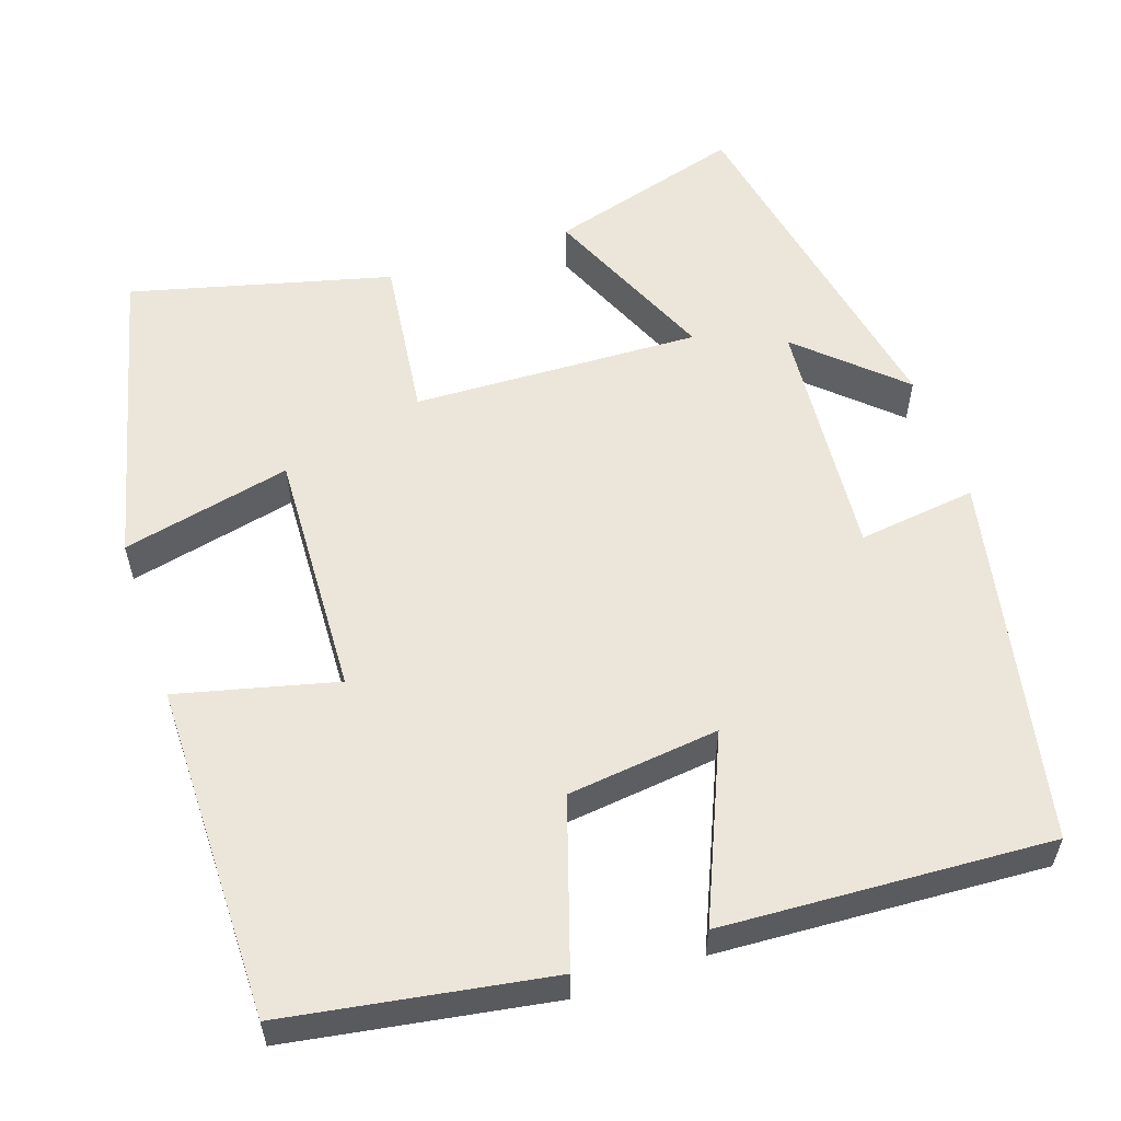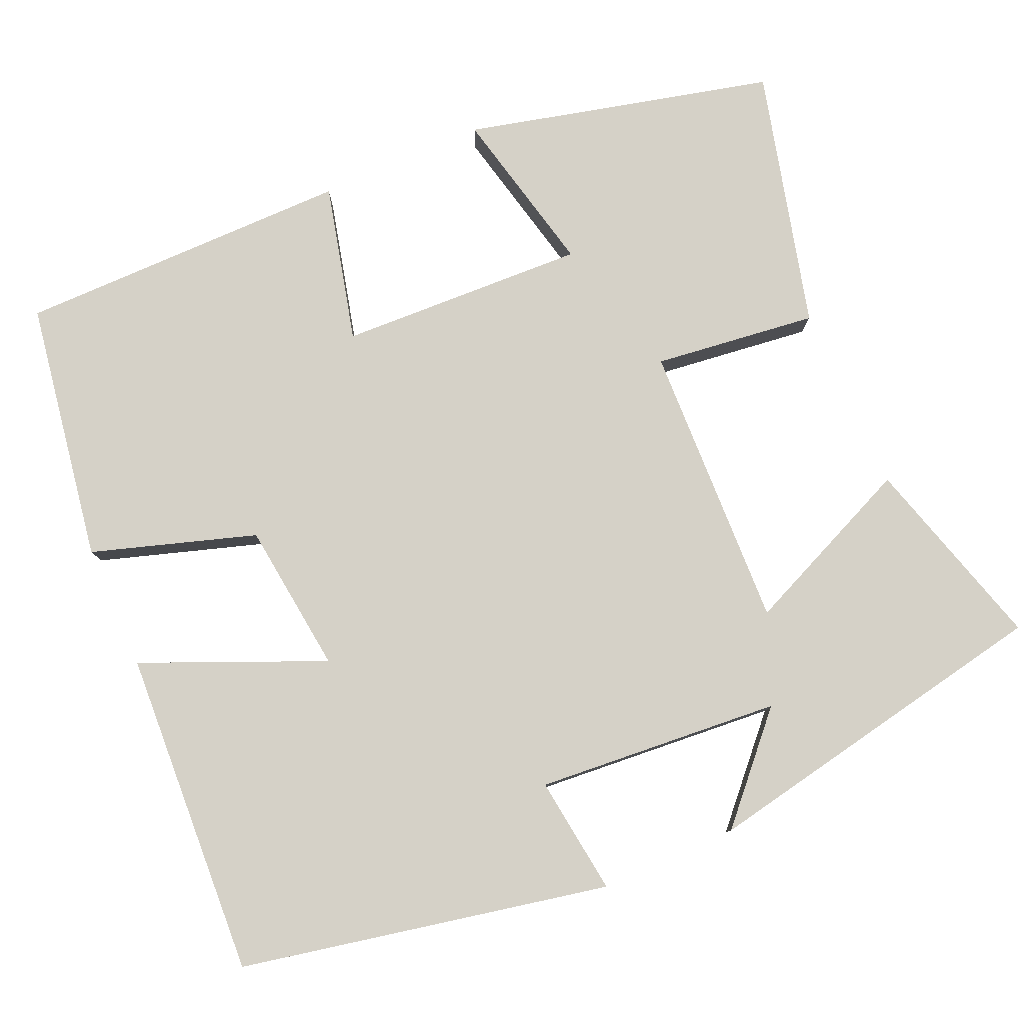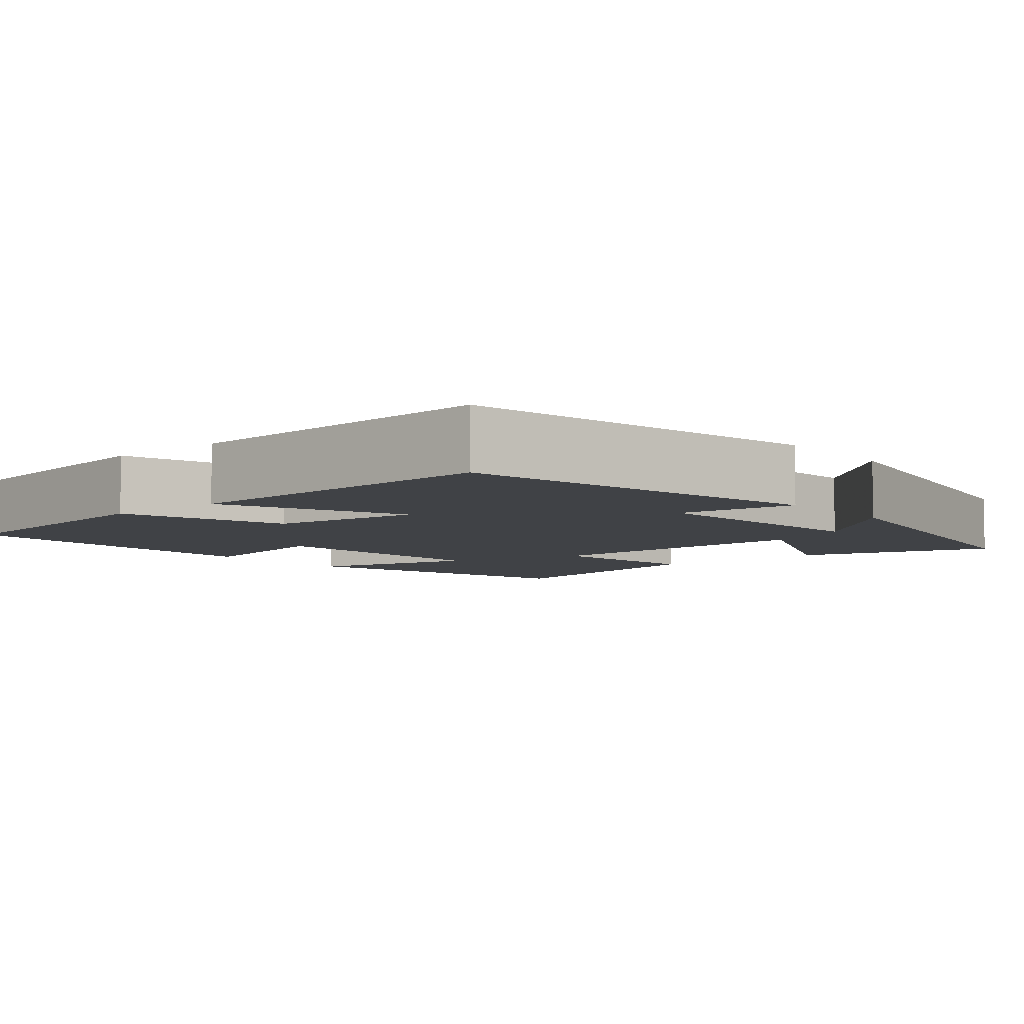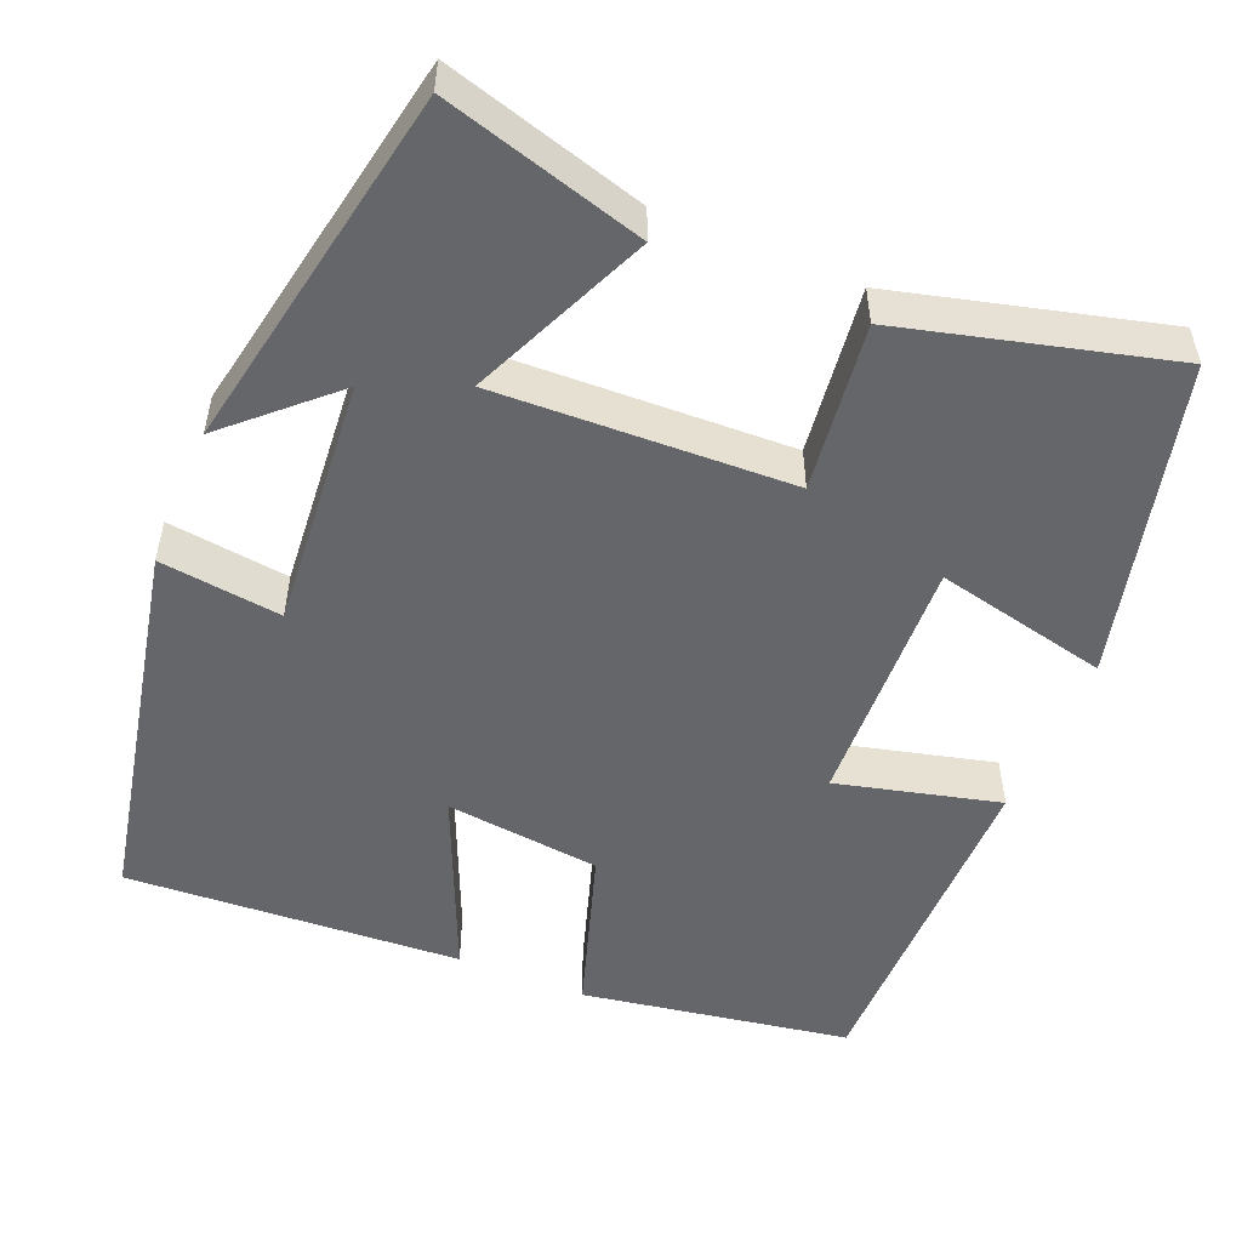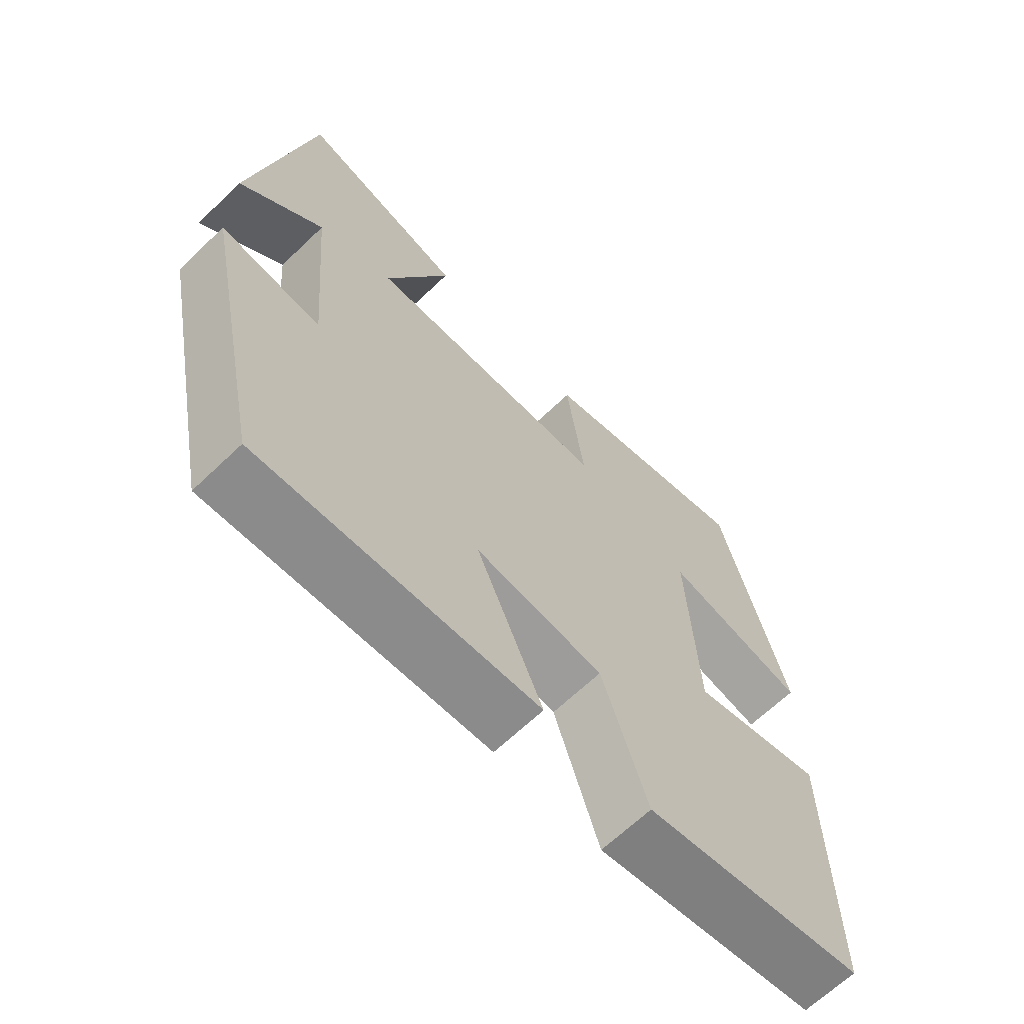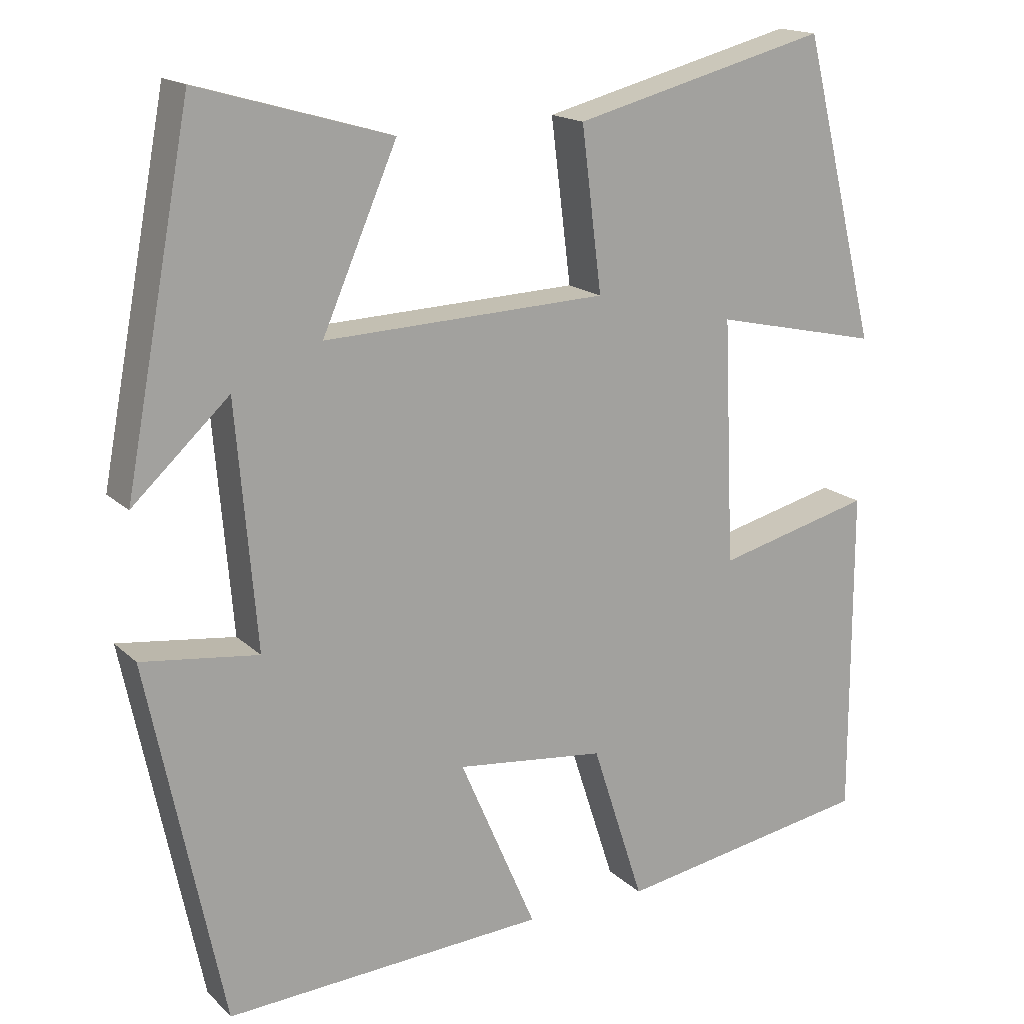
<metadata>
{"format":"obj","ext":"obj","renderer":"f3d","projection":"perspective","resolution":1024,"background":"white","views":[{"elev":56.7,"azim":161.2,"up":"+Y"},{"elev":79.7,"azim":-113.9,"up":"+Y"},{"elev":-6.3,"azim":-140.3,"up":"+Y"},{"elev":-51.7,"azim":-22.6,"up":"+Y"},{"elev":-66.1,"azim":-46.2,"up":"+Z"},{"elev":16.8,"azim":-29.9,"up":"+Z"}]}
</metadata>
<code>
v -0.404 0.07 -0.524
v -0.5 0.07 -0.059
v -0.35 0.07 -0.078
v -0.376 0.07 0.232
v -0.5 0.07 0.117
v -0.414 0.07 0.571
v -0.167 0.07 0.5
v -0.263 0.07 0.279
v 0.101 0.07 0.293
v 0.075 0.07 0.5
v 0.403 0.07 0.585
v 0.5 0.07 0.196
v 0.286 0.07 0.244
v 0.3 0.07 -0.07
v 0.5 0.07 -0.02
v 0.501 0.07 -0.445
v 0.17 0.07 -0.5
v 0.103 0.07 -0.293
v -0.089 0.07 -0.271
v 0.01 0.07 -0.5
v -0.404 0 -0.524
v -0.5 0 -0.059
v -0.35 0 -0.078
v -0.376 0 0.232
v -0.5 0 0.117
v -0.414 0 0.571
v -0.167 0 0.5
v -0.263 0 0.279
v 0.101 0 0.293
v 0.075 0 0.5
v 0.403 0 0.585
v 0.5 0 0.196
v 0.286 0 0.244
v 0.3 0 -0.07
v 0.5 0 -0.02
v 0.501 0 -0.445
v 0.17 0 -0.5
v 0.103 0 -0.293
v -0.089 0 -0.271
v 0.01 0 -0.5
f 1 2 3
f 20 1 3
f 19 20 3
f 18 19 3 4
f 16 17 18
f 15 16 18
f 14 15 18
f 13 14 18 4
f 11 12 13
f 10 11 13
f 9 10 13
f 8 9 13 4
f 7 8 4
f 4 5 6 7
f 23 22 21
f 23 21 40
f 23 40 39
f 24 23 39 38
f 38 37 36
f 38 36 35
f 38 35 34
f 24 38 34 33
f 33 32 31
f 33 31 30
f 33 30 29
f 24 33 29 28
f 24 28 27
f 27 26 25 24
f 1 21 22 2
f 2 22 23 3
f 3 23 24 4
f 4 24 25 5
f 5 25 26 6
f 6 26 27 7
f 7 27 28 8
f 8 28 29 9
f 9 29 30 10
f 10 30 31 11
f 11 31 32 12
f 12 32 33 13
f 13 33 34 14
f 14 34 35 15
f 15 35 36 16
f 16 36 37 17
f 17 37 38 18
f 18 38 39 19
f 19 39 40 20
f 20 40 21 1

</code>
